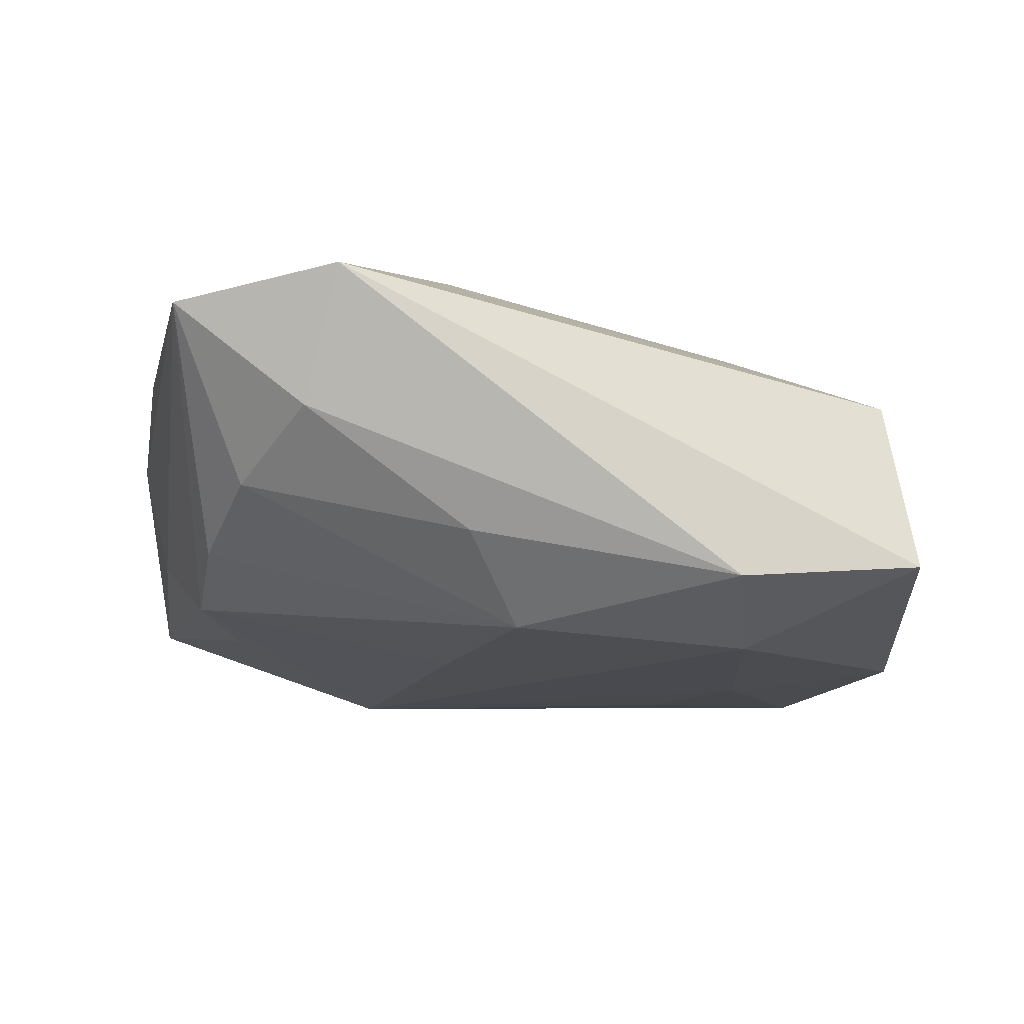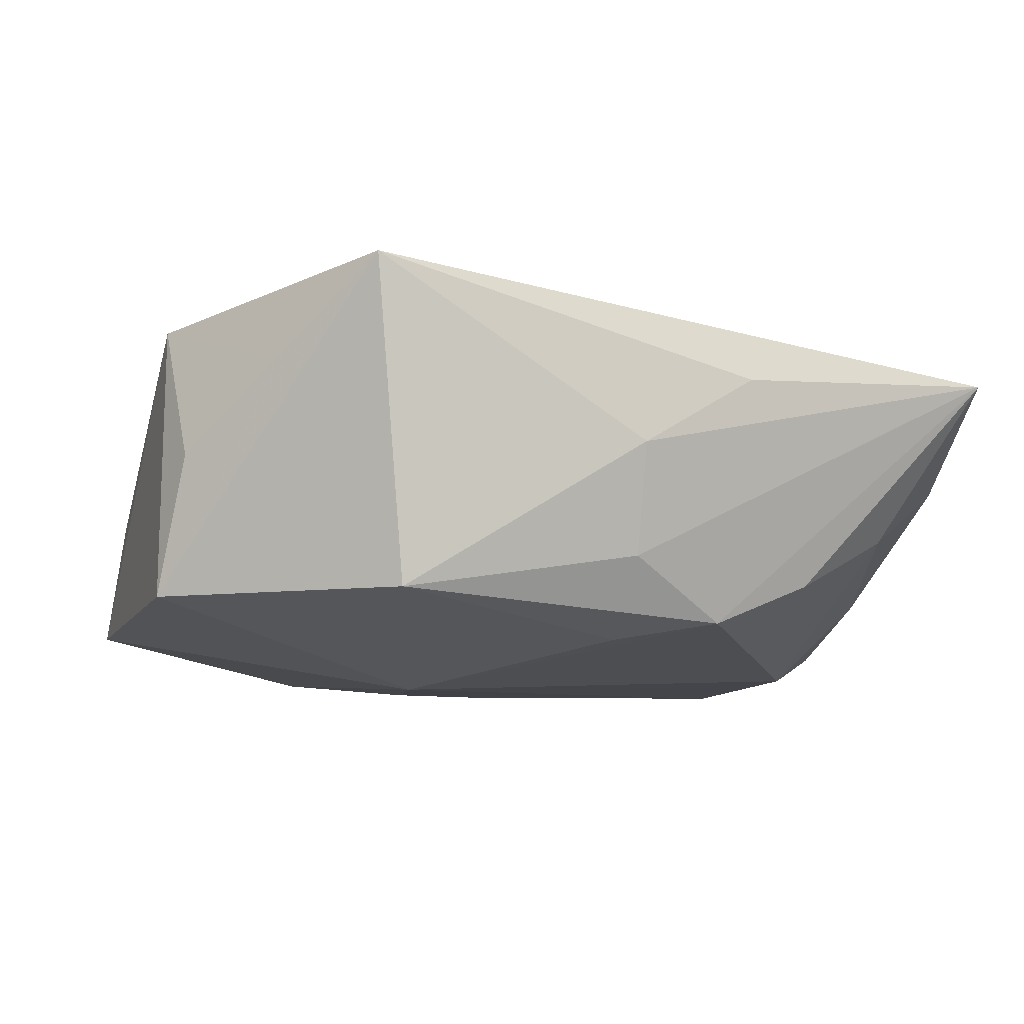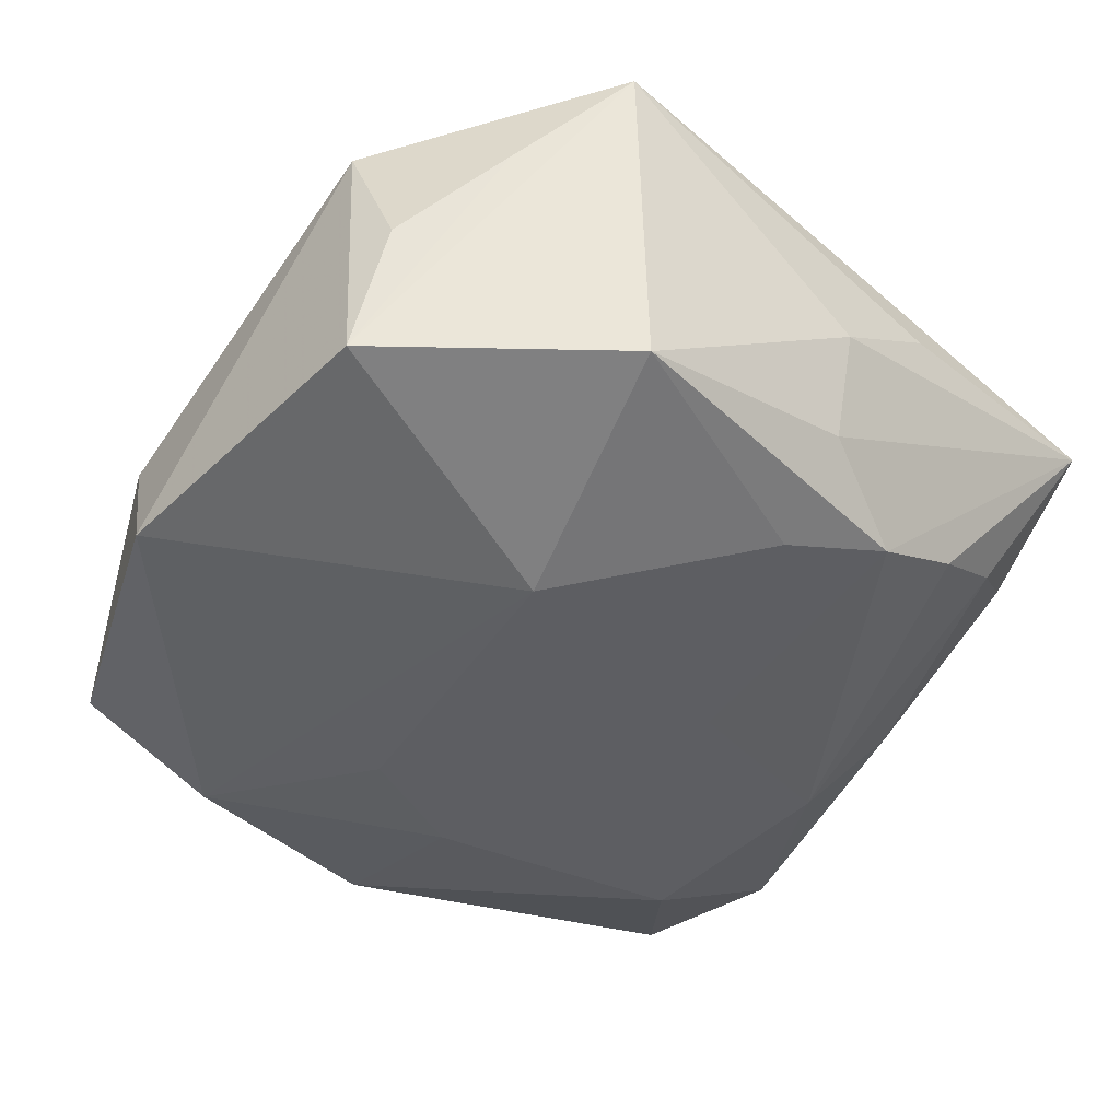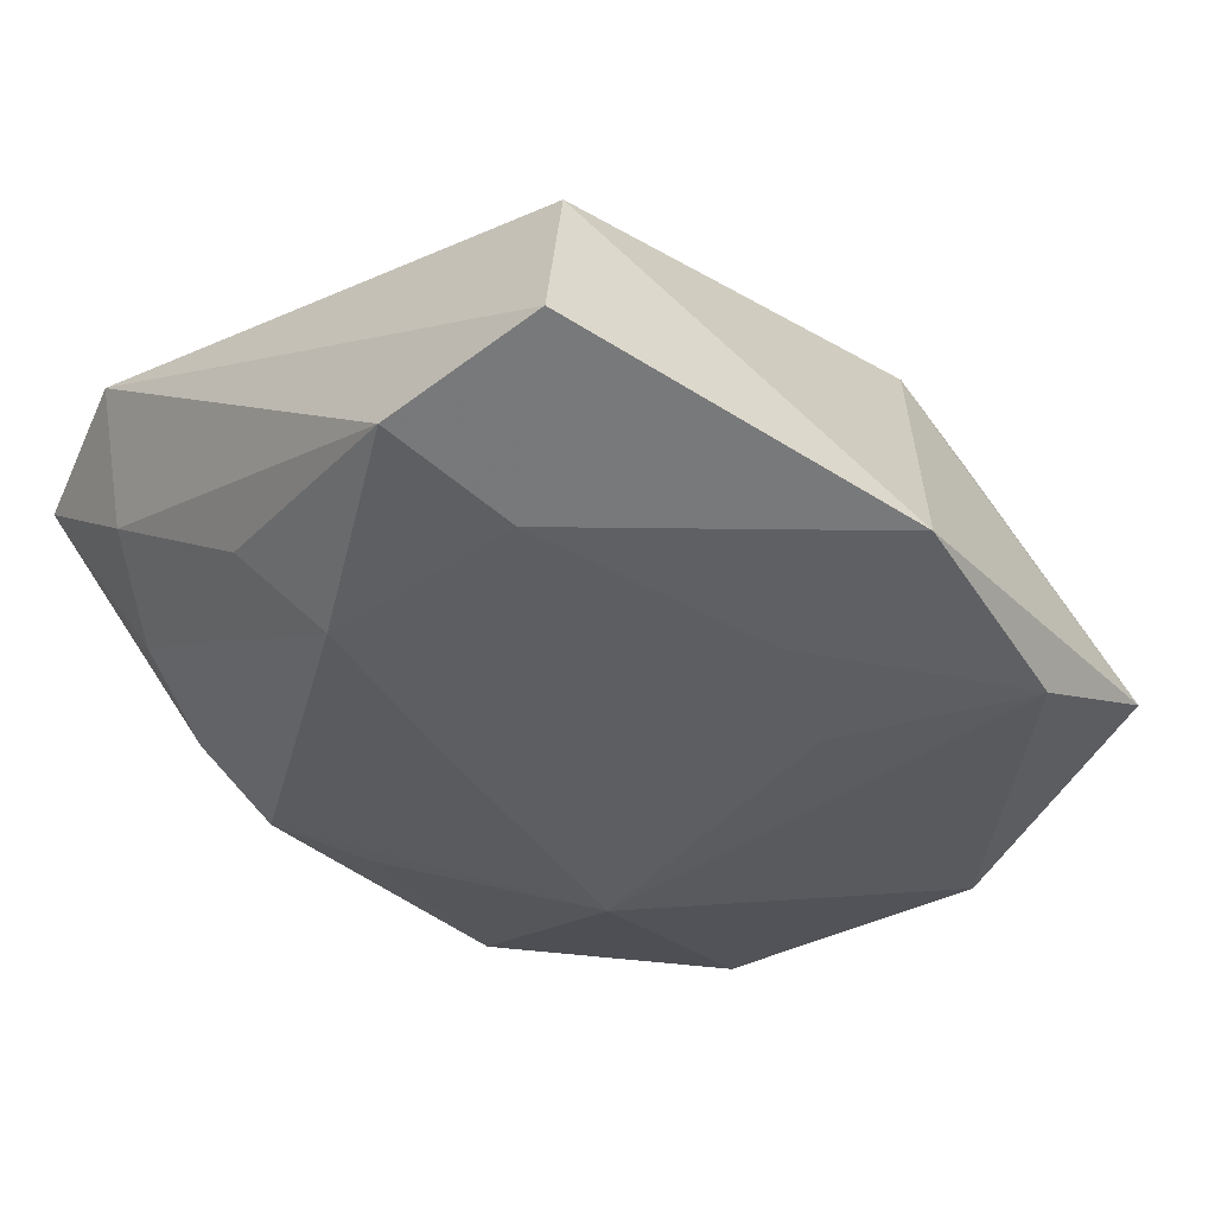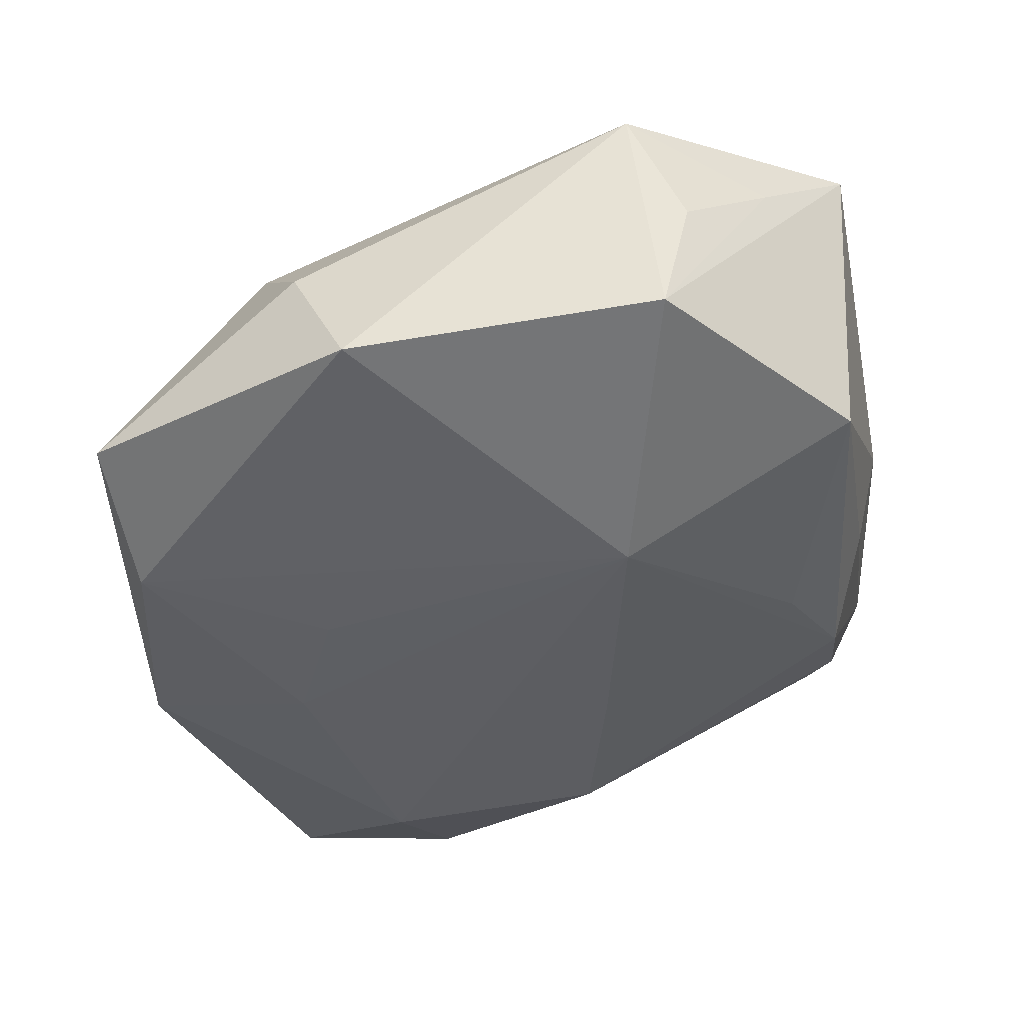
<metadata>
{"format":"obj","ext":"obj","renderer":"f3d","projection":"perspective","resolution":1024,"background":"white","views":[{"elev":-13.5,"azim":79.3,"up":"+Z"},{"elev":-6.1,"azim":-19.4,"up":"+Z"},{"elev":-38.5,"azim":-43.0,"up":"+Z"},{"elev":-39.4,"azim":130.6,"up":"+Z"},{"elev":-39.3,"azim":-82.7,"up":"+Z"}]}
</metadata>
<code>
v -0.0151 0.00347 0.01116
v -0.02158 -0.01808 0.007602
v -0.003266 -0.005505 0.01391
v -0.01005 -0.007533 -0.01188
v -0.01016 0.02419 -0.0109
v -0.02731 -0.01139 -0.006443
v 0.01764 0.01215 0.007372
v 0.02327 -0.005764 -0.005832
v 0.01209 -0.02065 -0.005518
v 0.02518 0.01966 0.002443
v 0.01923 -0.002141 -0.0109
v 0.0001622 -0.01786 -0.008924
v -0.001699 0.02204 0.008136
v -0.01681 -0.02339 0.01335
v 0.006719 -0.02444 0.006821
v 0.0231 -0.02374 0.00736
v 0.005948 -0.02075 -0.007958
v -0.02661 -0.009596 0.01024
v -0.01949 0.01507 0.006147
v -0.02603 -0.01306 0.002178
v 0.004551 0.02688 -0.0104
v 0.0239 -0.01587 0.001219
v -0.01342 0.009524 0.009823
v 0.01819 -0.0191 -0.002446
v -0.00468 0.01281 -0.01178
v -0.0002592 -0.02287 -0.00407
v 0.01985 0.0121 -0.01188
v -0.01892 0.02514 -0.007197
v 0.0274 -0.01433 0.009
v -0.00786 0.02199 0.005714
v -0.0003204 -0.02451 0.002694
v -0.01484 -0.02213 -0.006227
v 0.00736 -0.004596 -0.01129
v -0.02732 0.007811 -0.008197
v -0.02557 0.01151 -0.0003121
v 0.02761 0.02081 -0.007979
v 0.02761 0.009749 -0.008909
v 0.003471 0.01615 -0.01188
v 0.01886 -0.006466 0.01108
f 31 15 14
f 29 10 39
f 3 14 39
f 39 14 29
f 29 37 36
f 36 10 29
f 21 10 36
f 36 27 21
f 37 27 36
f 4 34 5
f 35 34 18
f 31 14 32
f 11 27 37
f 22 37 29
f 7 39 10
f 13 10 21
f 13 7 10
f 3 39 13
f 39 7 13
f 4 5 25
f 21 27 38
f 38 5 21
f 38 25 5
f 38 27 4
f 4 25 38
f 6 32 14
f 6 18 34
f 6 34 4
f 4 32 6
f 4 27 33
f 27 11 33
f 21 5 28
f 28 13 21
f 28 34 35
f 28 5 34
f 35 18 19
f 19 28 35
f 18 6 20
f 16 15 31
f 29 14 16
f 16 14 15
f 16 22 29
f 16 24 22
f 12 32 4
f 22 24 8
f 37 22 8
f 8 24 11
f 8 11 37
f 1 19 18
f 3 13 1
f 1 14 3
f 1 18 14
f 13 28 30
f 30 19 13
f 28 19 30
f 14 18 2
f 18 20 2
f 2 6 14
f 2 20 6
f 32 12 17
f 17 33 11
f 4 33 17
f 17 12 4
f 13 19 23
f 23 1 13
f 19 1 23
f 26 16 31
f 26 17 16
f 31 32 26
f 32 17 26
f 24 16 9
f 16 17 9
f 11 24 9
f 9 17 11

</code>
